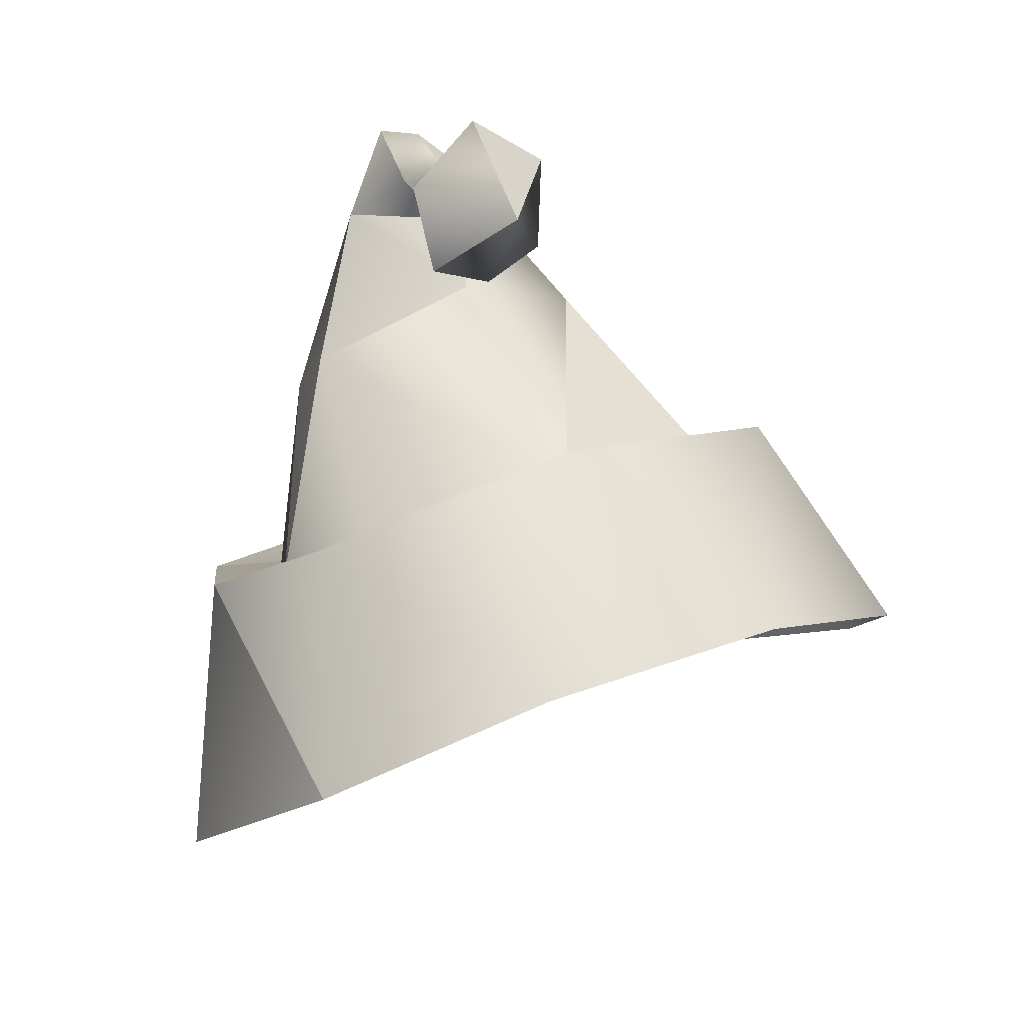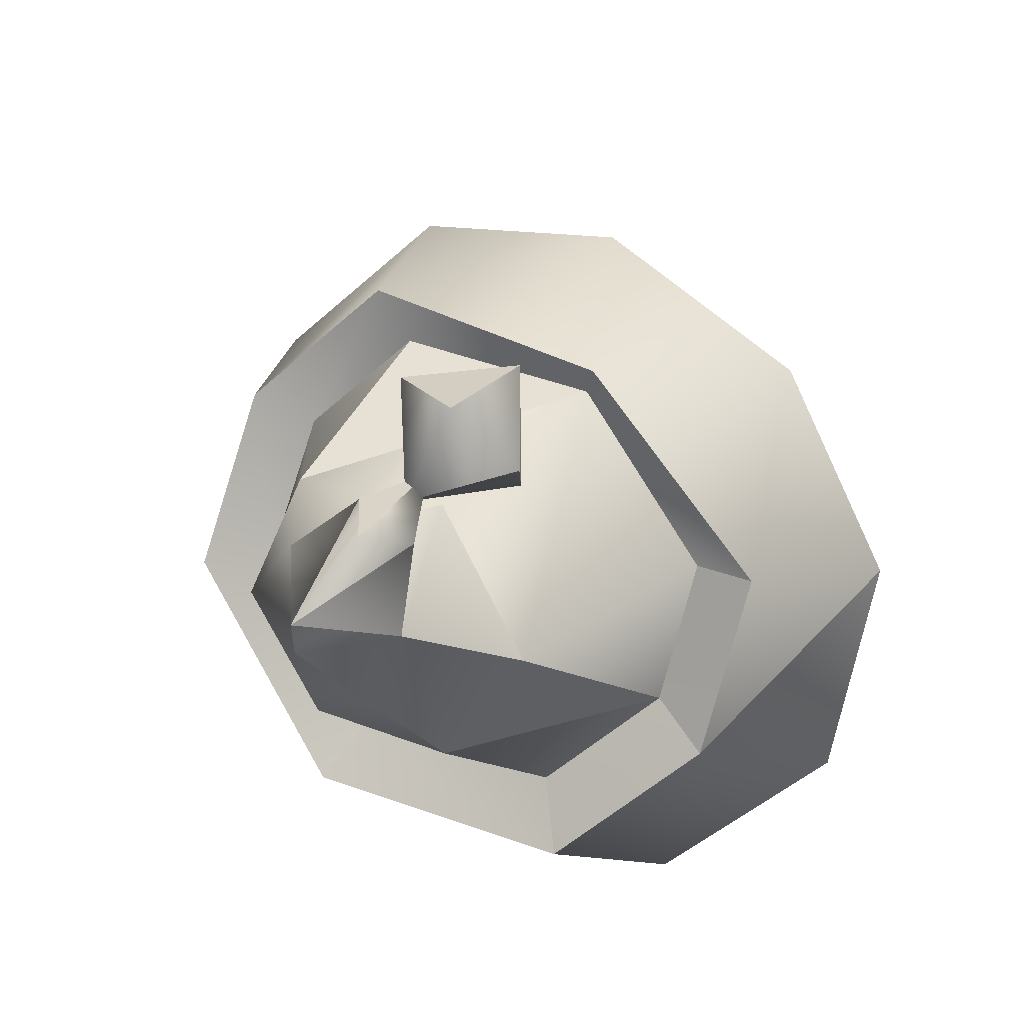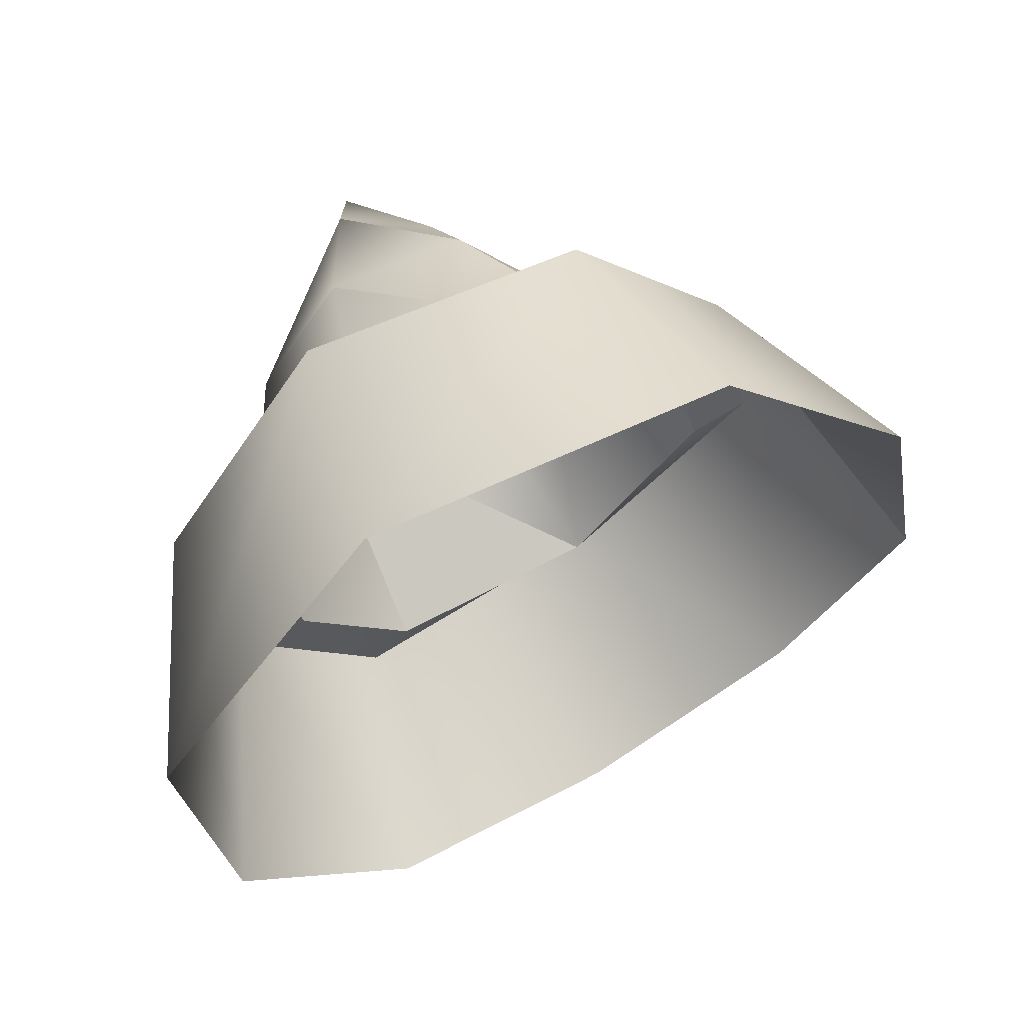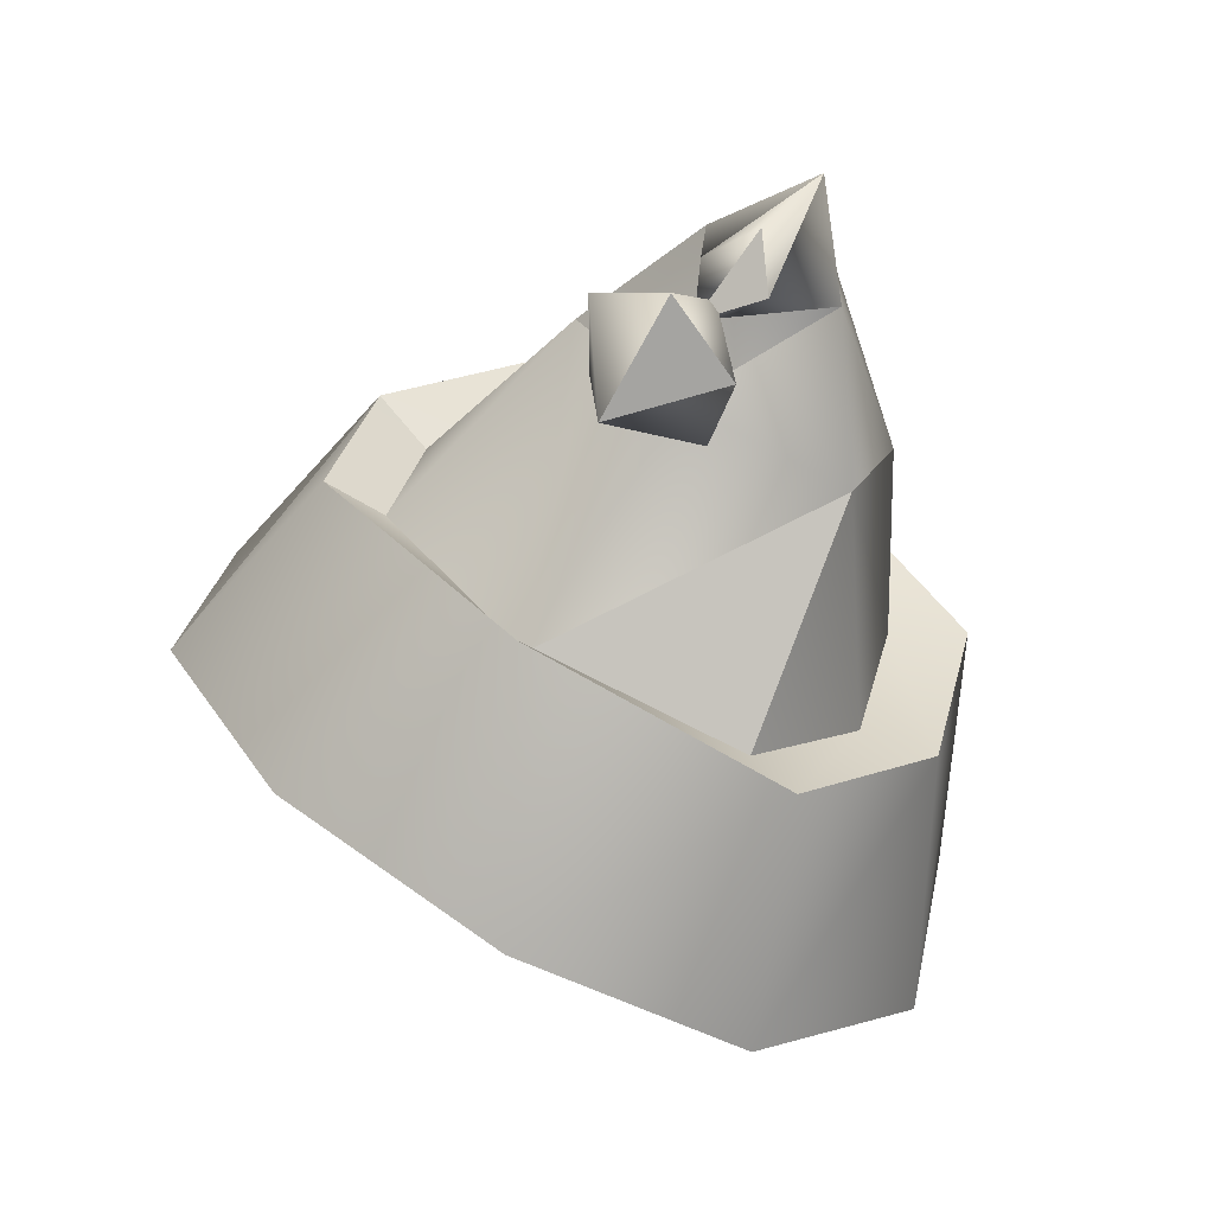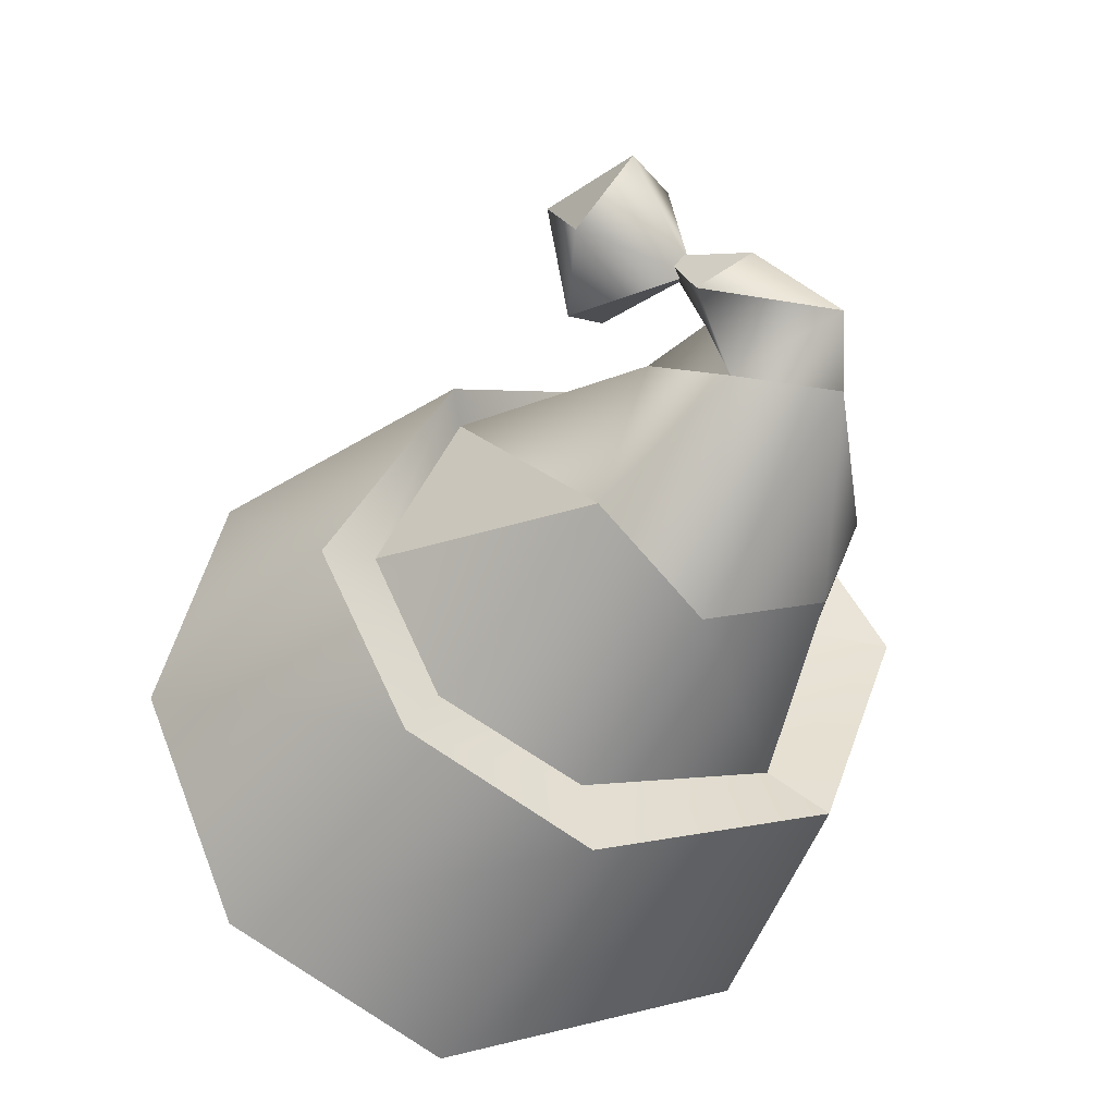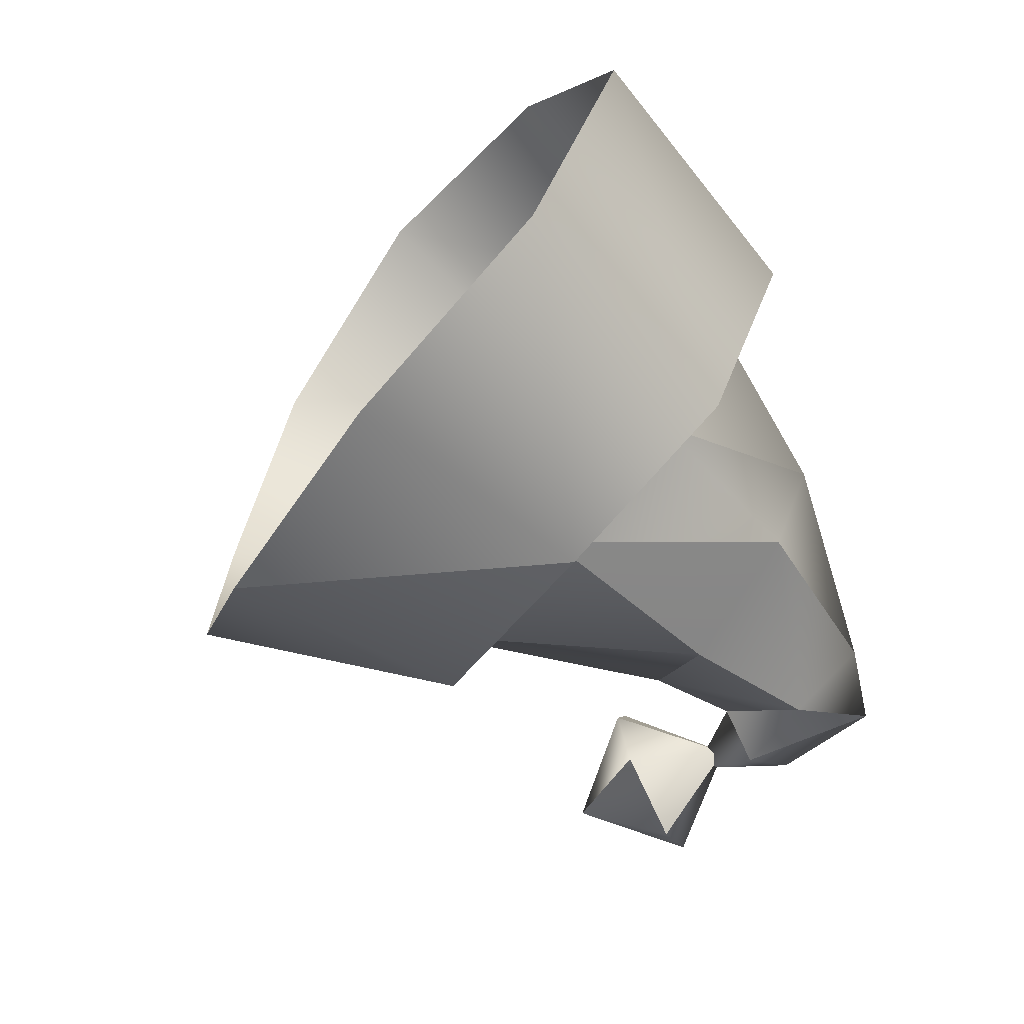
<metadata>
{"format":"obj","ext":"obj","renderer":"f3d","projection":"perspective","resolution":1024,"background":"white","views":[{"elev":33.3,"azim":-117.5,"up":"+Y"},{"elev":68.5,"azim":130.5,"up":"+Y"},{"elev":-65.1,"azim":127.7,"up":"+Y"},{"elev":64.0,"azim":-54.0,"up":"+Y"},{"elev":24.0,"azim":36.8,"up":"+Y"},{"elev":-72.5,"azim":14.5,"up":"+Z"}]}
</metadata>
<code>
o gXmasHat
v 1.092 0.8245 -0.7314
v 0.3803 0.6907 -0.762
v 0.7523 1.086 -0.5913
v 0.1905 0.9301 -0.2896
v 0.6366 1.25 0.002441
v 0.1905 0.9301 0.2944
v 0.7523 1.086 0.5962
v 0.3803 0.6907 0.7668
v 1.092 0.8245 0.7363
v 0.7641 0.3413 0.9475
v 1.469 0.6048 0.5962
v 1.193 0.07396 0.7668
v 1.677 0.4915 0.002441
v 1.427 -0.06498 0.002441
v 1.469 0.6048 -0.5913
v 1.193 0.07396 -0.762
v 1.092 0.8245 -0.7314
v 0.7641 0.3413 -0.9426
v 0.3803 0.6907 -0.762
v 1.046 0.8211 -0.5671
v 1.295 1.248 -0.3411
v 1.535 1.038 -0.3049
v 1.492 1.517 -0.1594
v 1.662 1.472 0.002441
v 1.654 1.644 0.002441
v 1.492 1.517 0.1643
v 1.349 1.653 0.08154
v 1.321 1.545 0.002685
v 1.213 1.675 0.002441
v 1.349 1.653 -0.07666
v 1.433 1.724 0.002441
v 1.654 1.644 0.002441
v 1.349 1.653 0.08154
v 1.046 0.8211 -0.5671
v 0.7864 1.029 -0.4585
v 1.295 1.248 -0.3411
v 0.6553 1.163 0.002441
v 1.176 1.422 0.002441
v 1.295 1.248 0.3459
v 1.492 1.517 0.1643
v 1.535 1.038 0.3098
v 1.662 1.472 0.002441
v 1.64 0.9913 0.002441
v 1.535 1.038 -0.3049
v 1.343 0.6554 -0.4585
v 1.046 0.8211 -0.5671
v 0.7864 1.029 -0.4585
v 0.7523 1.086 -0.5913
v 0.6553 1.163 0.002441
v 0.6366 1.25 0.002441
v 0.7864 1.029 0.4634
v 0.7523 1.086 0.5962
v 1.046 0.8211 0.572
v 1.092 0.8245 0.7363
v 1.343 0.6554 0.4634
v 1.469 0.6048 0.5962
v 1.514 0.5399 0.002441
v 1.677 0.4915 0.002441
v 1.106 1.754 -0.1653
v 1.287 1.649 0.002441
v 1.066 1.55 -0.1365
v 1.054 1.494 0.002441
v 0.9063 1.723 0.002441
v 1.066 1.55 0.1414
v 1.106 1.754 0.1702
v 1.287 1.649 0.002441
v 1.131 1.879 0.002441
v 1.106 1.754 -0.1653
v 0.9063 1.723 0.002441
v 1.066 1.55 -0.1365
v 1.343 0.6554 -0.4585
v 1.64 0.9913 0.002441
v 1.514 0.5399 0.002441
v 1.535 1.038 0.3098
v 1.343 0.6554 0.4634
v 1.295 1.248 0.3459
v 1.046 0.8211 0.572
v 0.7864 1.029 0.4634
v 1.492 1.517 0.1643
v 1.321 1.545 0.002685
v 1.176 1.422 0.002441
v 1.492 1.517 -0.1594
v 1.295 1.248 -0.3411
v 0.7864 1.029 -0.4585
v 1.046 0.8211 -0.5671
v 0.7523 1.086 -0.5913
v 1.092 0.8245 -0.7314
v 1.046 0.8211 -0.5671
v 1.343 0.6554 -0.4585
v 1.092 0.8245 -0.7314
v 1.469 0.6048 -0.5913
v 1.343 0.6554 -0.4585
v 1.514 0.5399 0.002441
v 1.469 0.6048 -0.5913
v 1.677 0.4915 0.002441
v 1.654 1.644 0.002441
v 1.492 1.517 -0.1594
v 1.349 1.653 -0.07666
v 1.321 1.545 0.002685
v 1.349 1.653 0.08154
v 1.433 1.724 0.002441
v 1.213 1.675 0.002441
v 0.7864 1.029 0.4634
v 1.295 1.248 0.3459
v 0.6553 1.163 0.002441
v 1.066 1.55 0.1414
v 1.054 1.494 0.002441
v 1.287 1.649 0.002441
v 1.106 1.754 0.1702
v 1.131 1.879 0.002441
v 0.9063 1.723 0.002441
f 1 2 3
f 2 4 3
f 3 4 5
f 4 6 5
f 5 6 7
f 6 8 7
f 7 8 9
f 8 10 9
f 9 10 11
f 10 12 11
f 11 12 13
f 12 14 13
f 13 14 15
f 14 16 15
f 15 16 17
f 16 18 17
f 17 18 19
f 20 21 22
f 21 23 22
f 22 23 24
f 23 25 24
f 24 25 26
f 25 27 26
f 26 27 28
f 27 29 28
f 28 29 30
f 29 31 30
f 30 31 32
f 31 33 32
f 34 35 36
f 35 37 36
f 36 37 38
f 37 39 38
f 38 39 40
f 39 41 40
f 40 41 42
f 41 43 42
f 42 43 44
f 43 45 44
f 44 45 46
f 47 48 49
f 48 50 49
f 49 50 51
f 50 52 51
f 51 52 53
f 52 54 53
f 53 54 55
f 54 56 55
f 55 56 57
f 56 58 57
f 59 60 61
f 60 62 61
f 61 62 63
f 62 64 63
f 63 64 65
f 64 66 65
f 65 66 67
f 66 68 67
f 67 68 69
f 68 70 69
f 71 72 73
f 72 74 73
f 73 74 75
f 74 76 75
f 75 76 77
f 76 78 77
f 79 80 81
f 80 82 81
f 81 82 83
f 84 85 86
f 85 87 86
f 88 89 90
f 89 91 90
f 92 93 94
f 93 95 94
f 96 97 98
f 97 99 98
f 100 101 102
f 103 104 105
f 106 107 108
f 109 110 111

</code>
